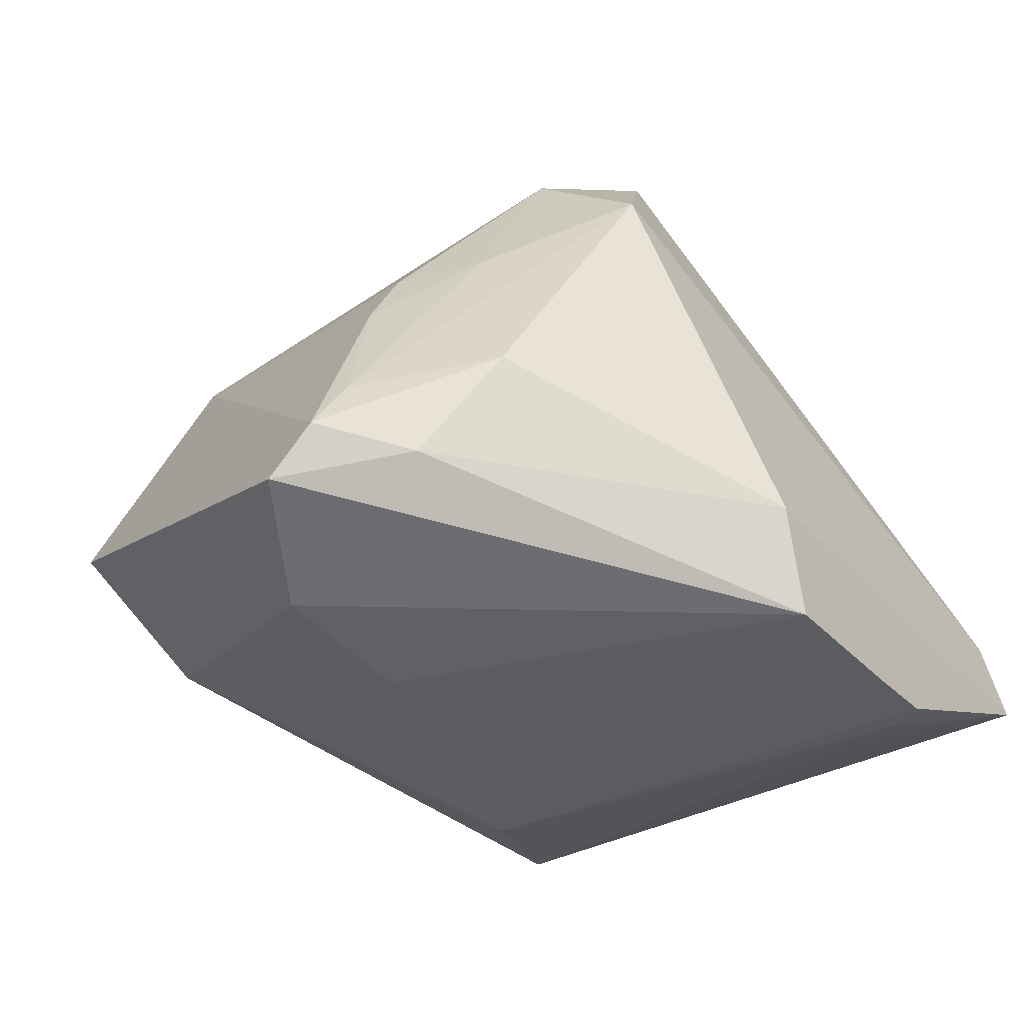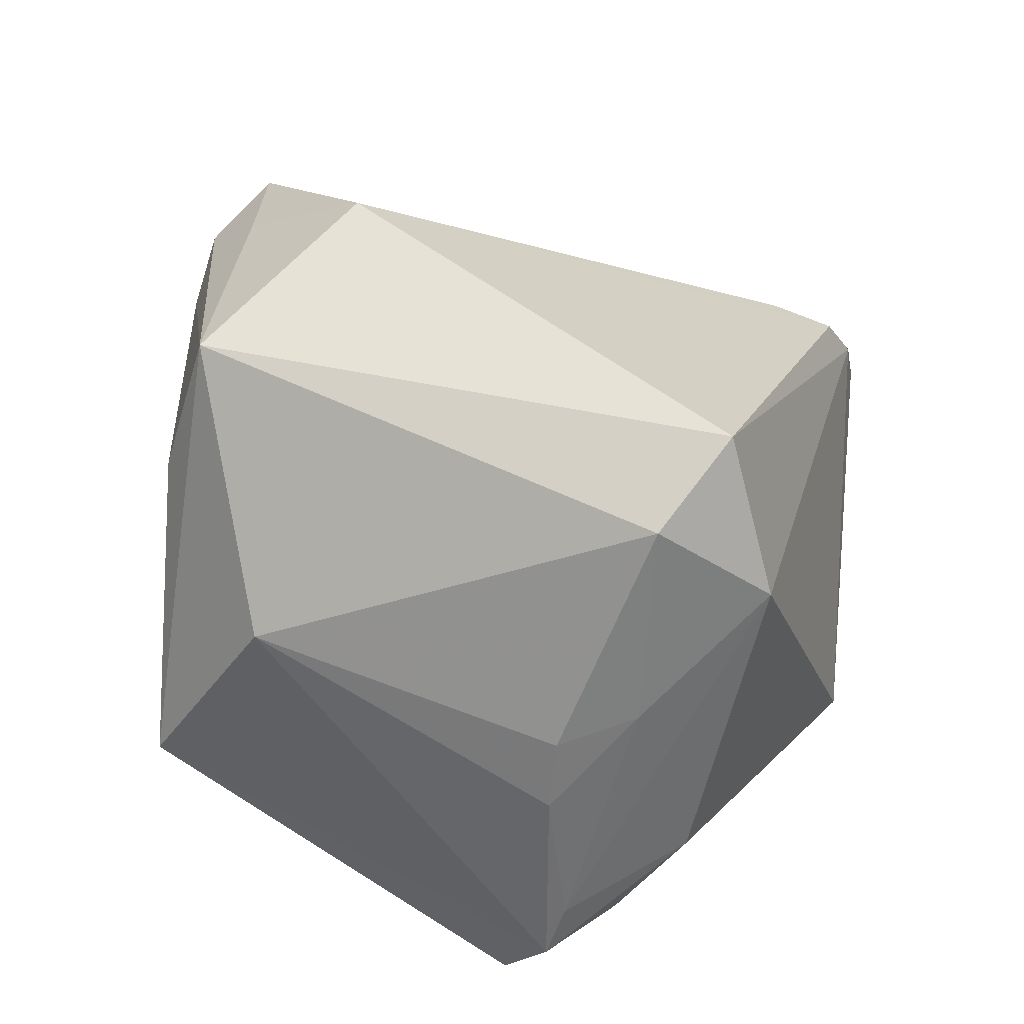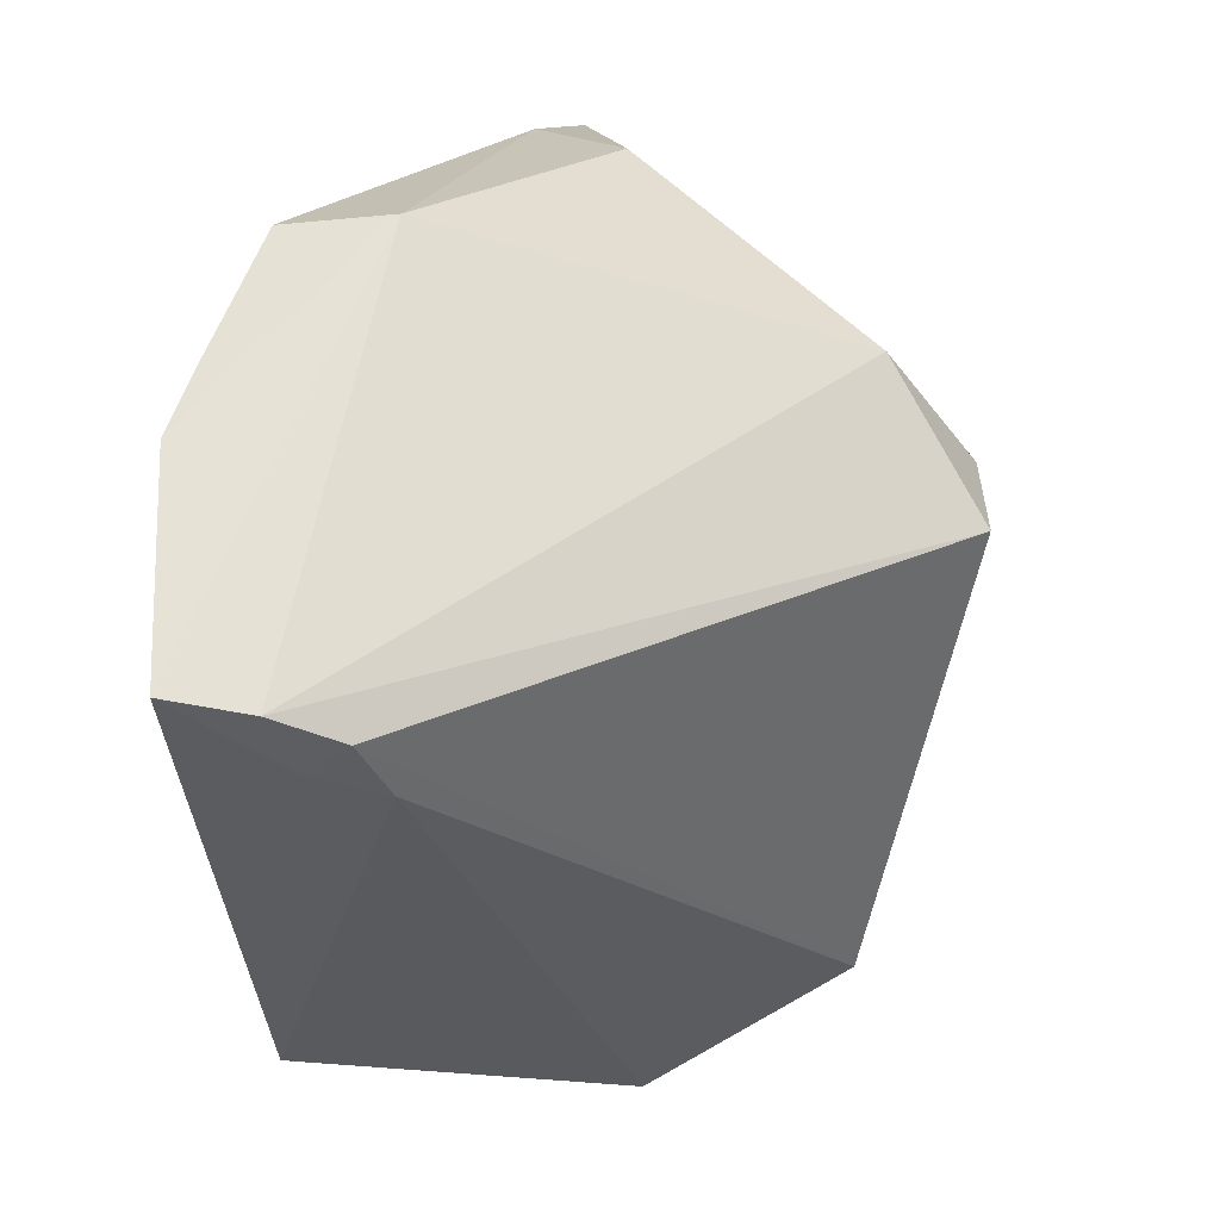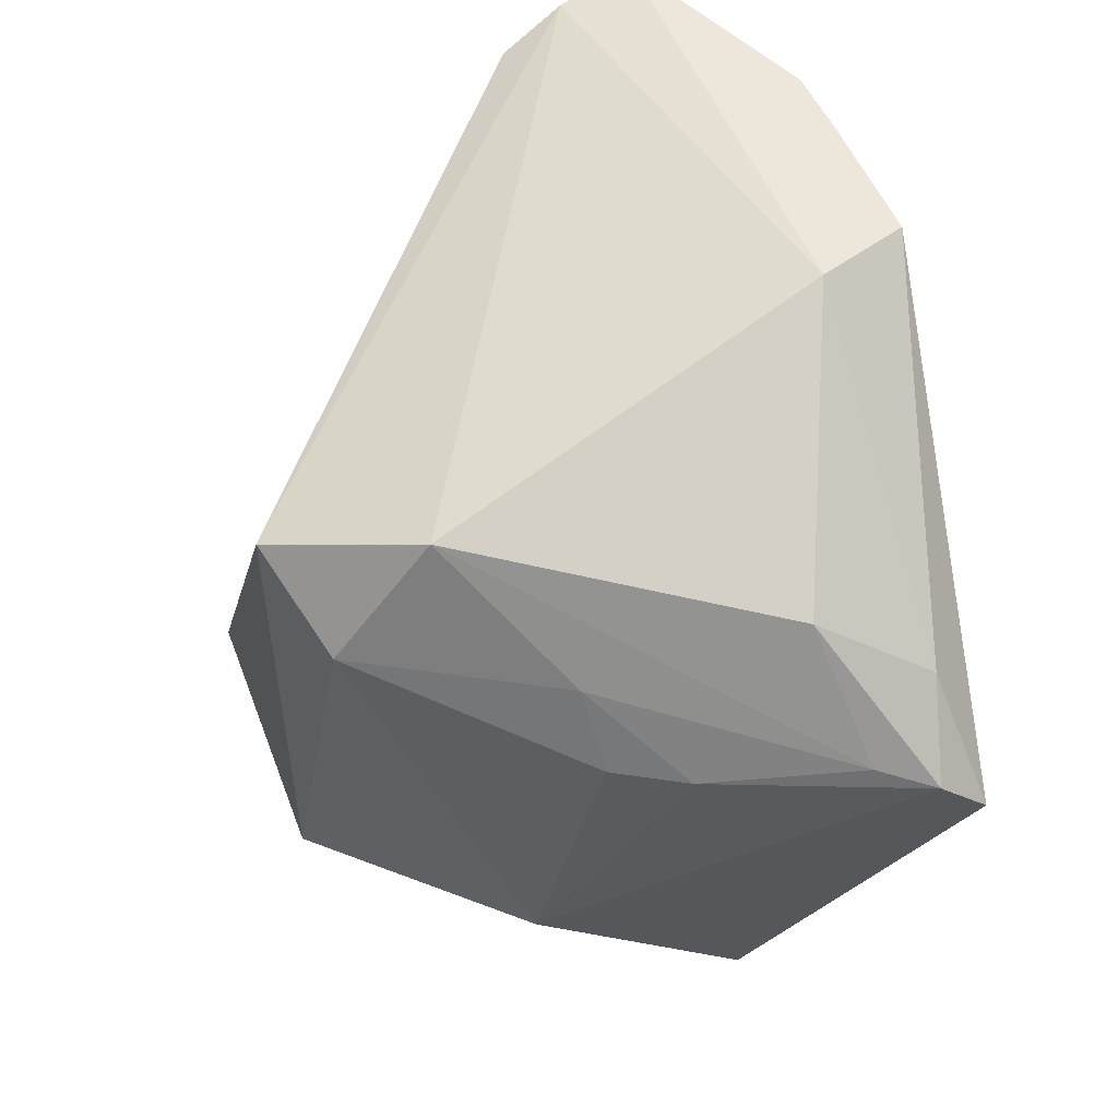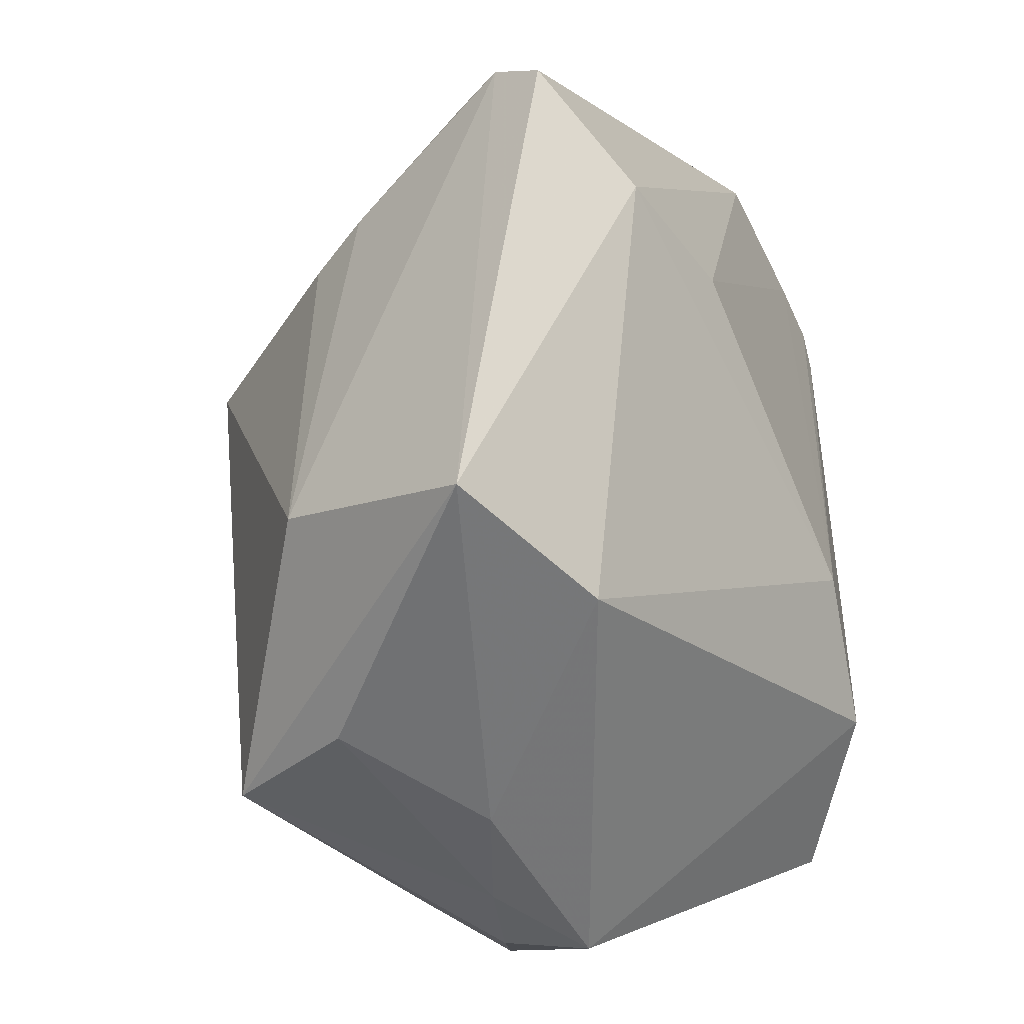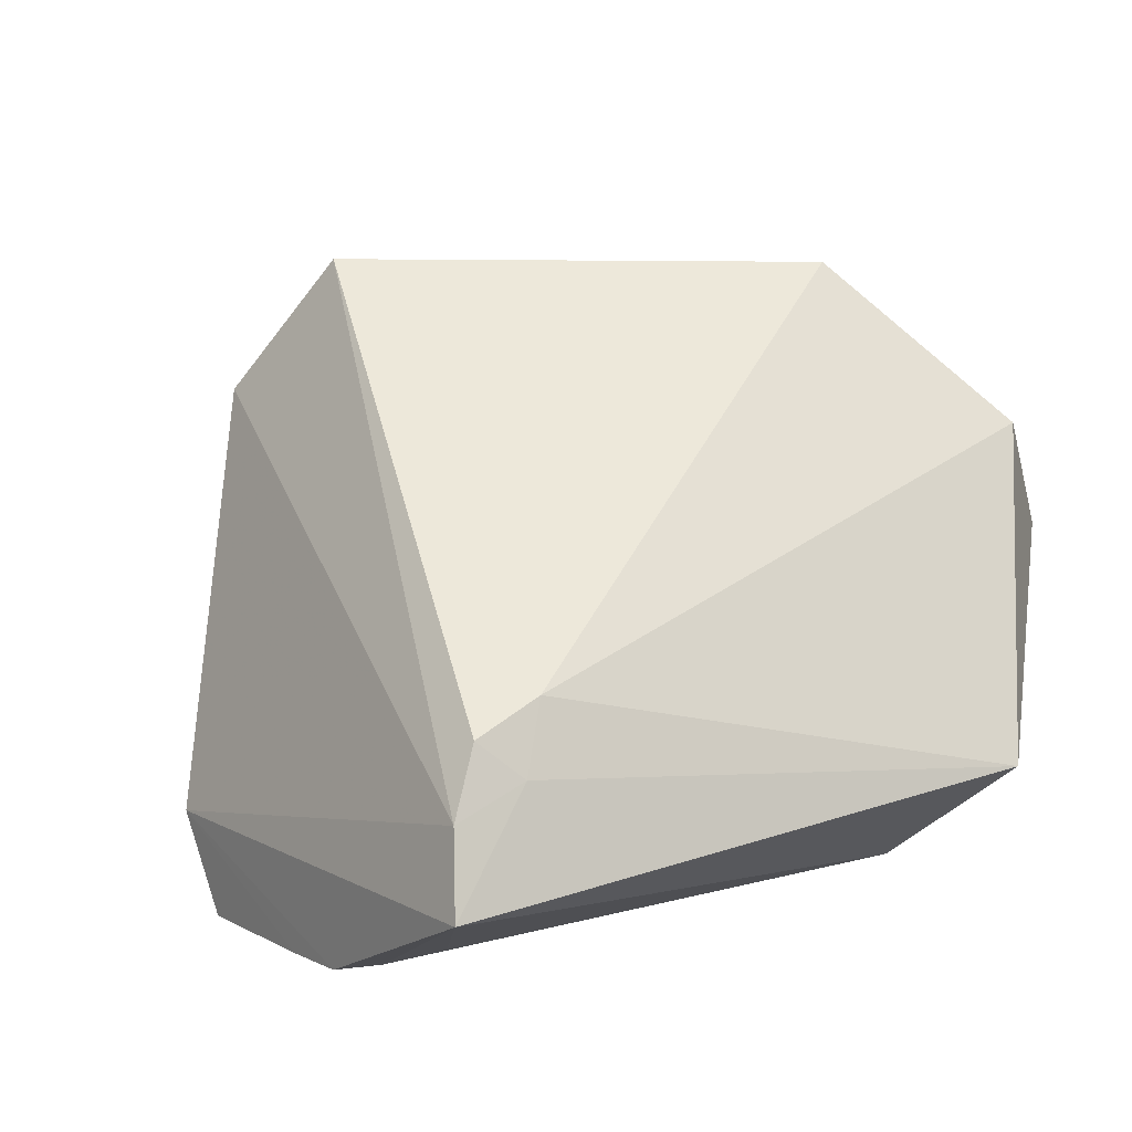
<metadata>
{"format":"obj","ext":"obj","renderer":"f3d","projection":"perspective","resolution":1024,"background":"white","views":[{"elev":-36.1,"azim":126.3,"up":"+Z"},{"elev":59.7,"azim":96.8,"up":"+Z"},{"elev":62.1,"azim":-69.1,"up":"+Y"},{"elev":49.7,"azim":69.2,"up":"+Y"},{"elev":-52.8,"azim":115.8,"up":"+Y"},{"elev":8.5,"azim":-126.0,"up":"+Z"}]}
</metadata>
<code>
v -0.0516 -0.02428 -0.01393
v -0.03057 -0.04762 0.009867
v -0.0444 0.04742 -0.02197
v -0.0184 -0.04628 0.01715
v 0.007788 0.04617 -0.03335
v 0.02301 0.03441 0.02674
v -0.01529 -0.0147 -0.03218
v 0.03243 -0.029 0.01904
v 0.01071 0.02757 0.04254
v 0.0172 -0.04425 -0.01332
v 0.04216 0.02783 -0.008637
v 0.03784 -0.04338 -0.005958
v -0.006125 -0.04679 0.01144
v -0.01023 0.04629 -0.03335
v 0.05608 0.005387 -0.02483
v -0.01913 -0.02254 0.04205
v -0.01876 0.04637 -0.0331
v 0.04032 0.01004 0.01357
v 0.04144 -0.003369 -0.03056
v 0.05205 0.01286 -0.01246
v 0.05559 0.01086 -0.01892
v -0.02756 -0.04512 0.01996
v -0.04194 0.04589 -0.01233
v 0.03598 0.01976 0.01497
v -0.0402 0.0422 -0.004417
v 0.04491 0.009727 0.005246
v 0.003836 -0.03885 0.04044
v -0.02561 0.03615 -0.03096
v 0.02263 0.01985 0.03819
v -0.02365 -0.03825 0.02886
v -0.04259 0.03735 -0.008747
v 0.04693 0.01947 -0.02155
v 0.01279 0.04742 -0.02154
v -0.03322 -0.0215 -0.02766
v 0.02462 -0.001823 -0.03335
v -0.04023 0.03396 -0.0006816
v 0.0109 -0.04367 0.02304
v -0.03561 -0.03856 0.02311
v -0.02137 0.04172 -0.03271
f 3 34 1
f 38 36 1
f 1 2 38
f 34 2 1
f 16 27 9
f 16 36 38
f 12 21 8
f 8 27 12
f 25 16 9
f 36 16 25
f 12 27 37
f 38 2 22
f 34 7 10
f 10 2 34
f 30 16 38
f 27 16 30
f 38 22 30
f 30 22 27
f 9 27 29
f 27 8 29
f 29 6 9
f 31 1 36
f 36 25 31
f 3 1 31
f 33 6 11
f 3 31 23
f 23 31 25
f 23 33 3
f 23 6 33
f 23 25 9
f 9 6 23
f 12 37 13
f 13 10 12
f 2 10 13
f 4 22 2
f 2 13 4
f 4 13 37
f 4 37 27
f 27 22 4
f 15 21 12
f 28 34 3
f 32 11 21
f 33 11 32
f 21 15 32
f 3 33 17
f 26 8 21
f 6 29 24
f 19 15 12
f 12 10 19
f 19 10 7
f 7 35 19
f 14 35 7
f 7 17 14
f 14 17 33
f 39 7 34
f 39 17 7
f 34 28 39
f 39 28 3
f 3 17 39
f 26 24 18
f 18 24 29
f 18 29 8
f 8 26 18
f 20 26 21
f 20 24 26
f 21 11 20
f 20 11 6
f 6 24 20
f 5 19 35
f 35 14 5
f 15 19 5
f 5 32 15
f 5 14 33
f 33 32 5

</code>
